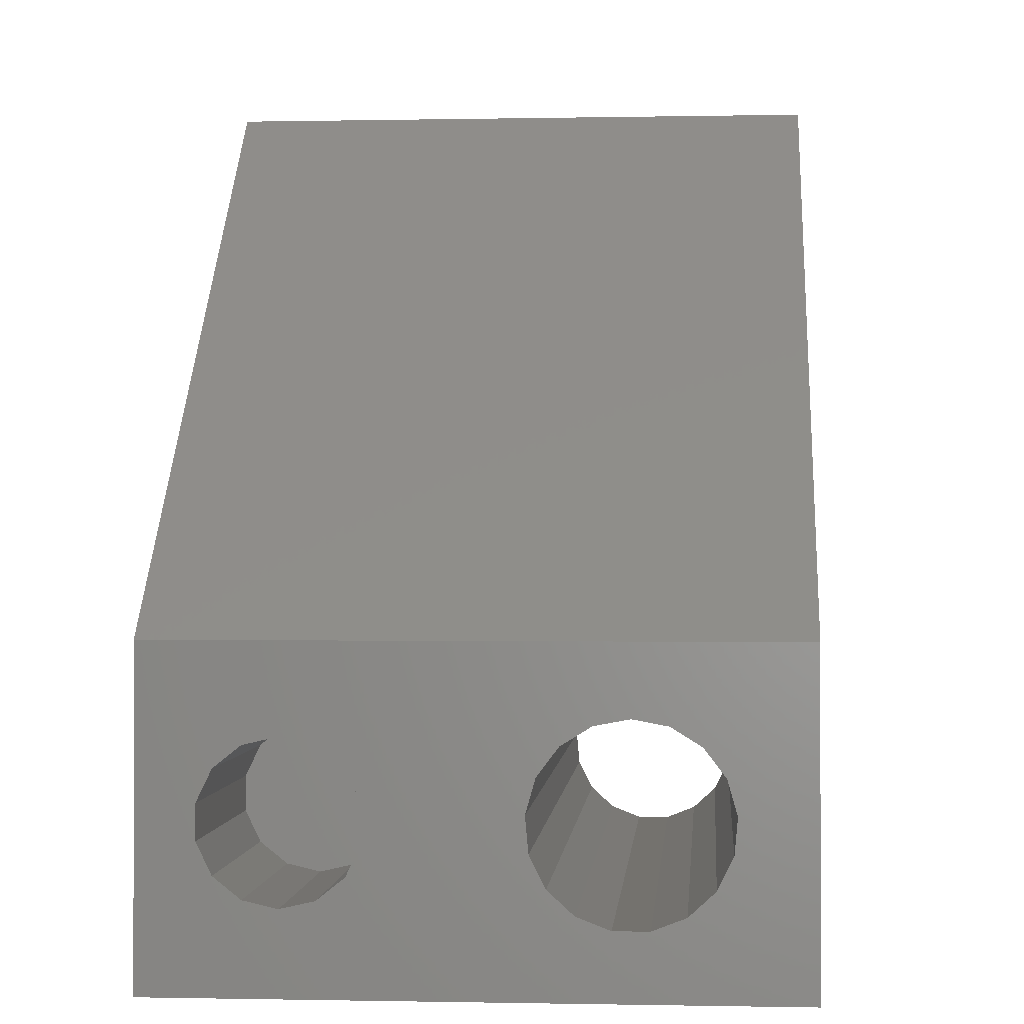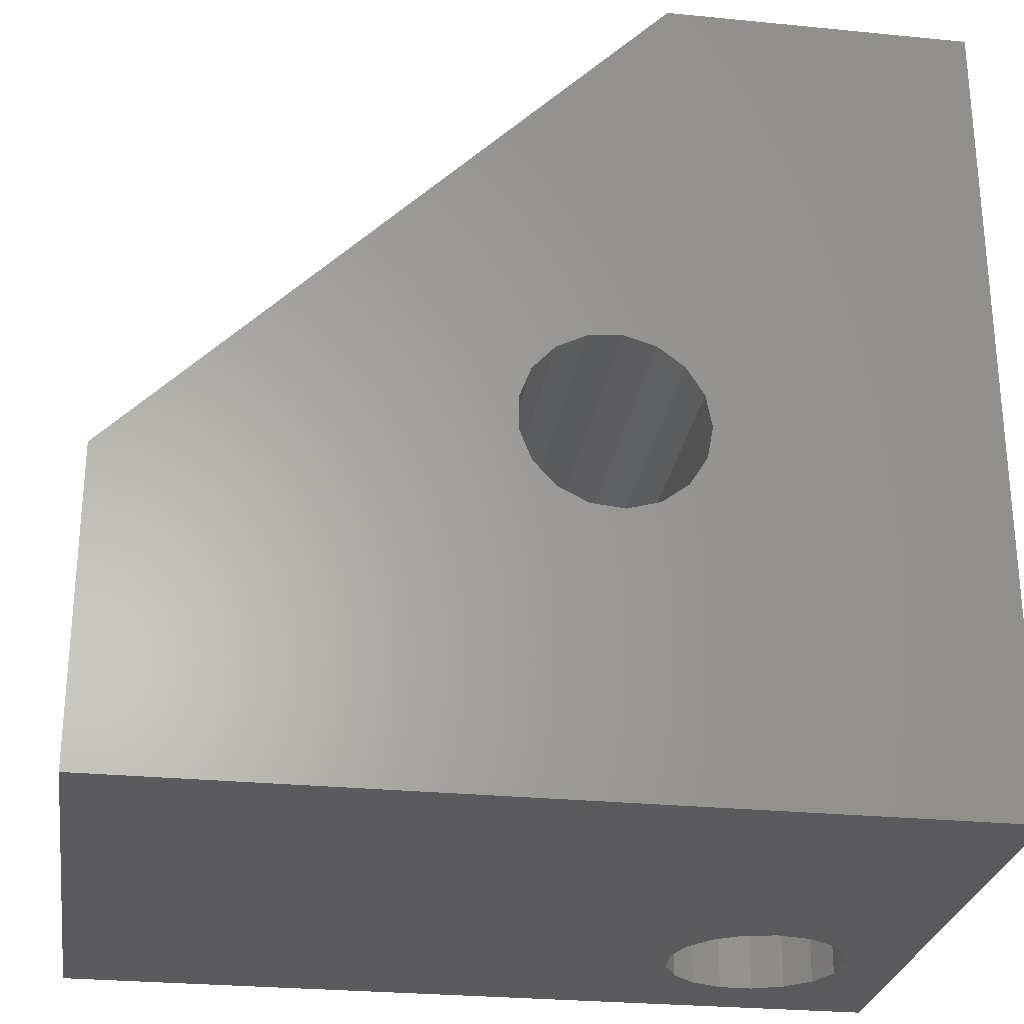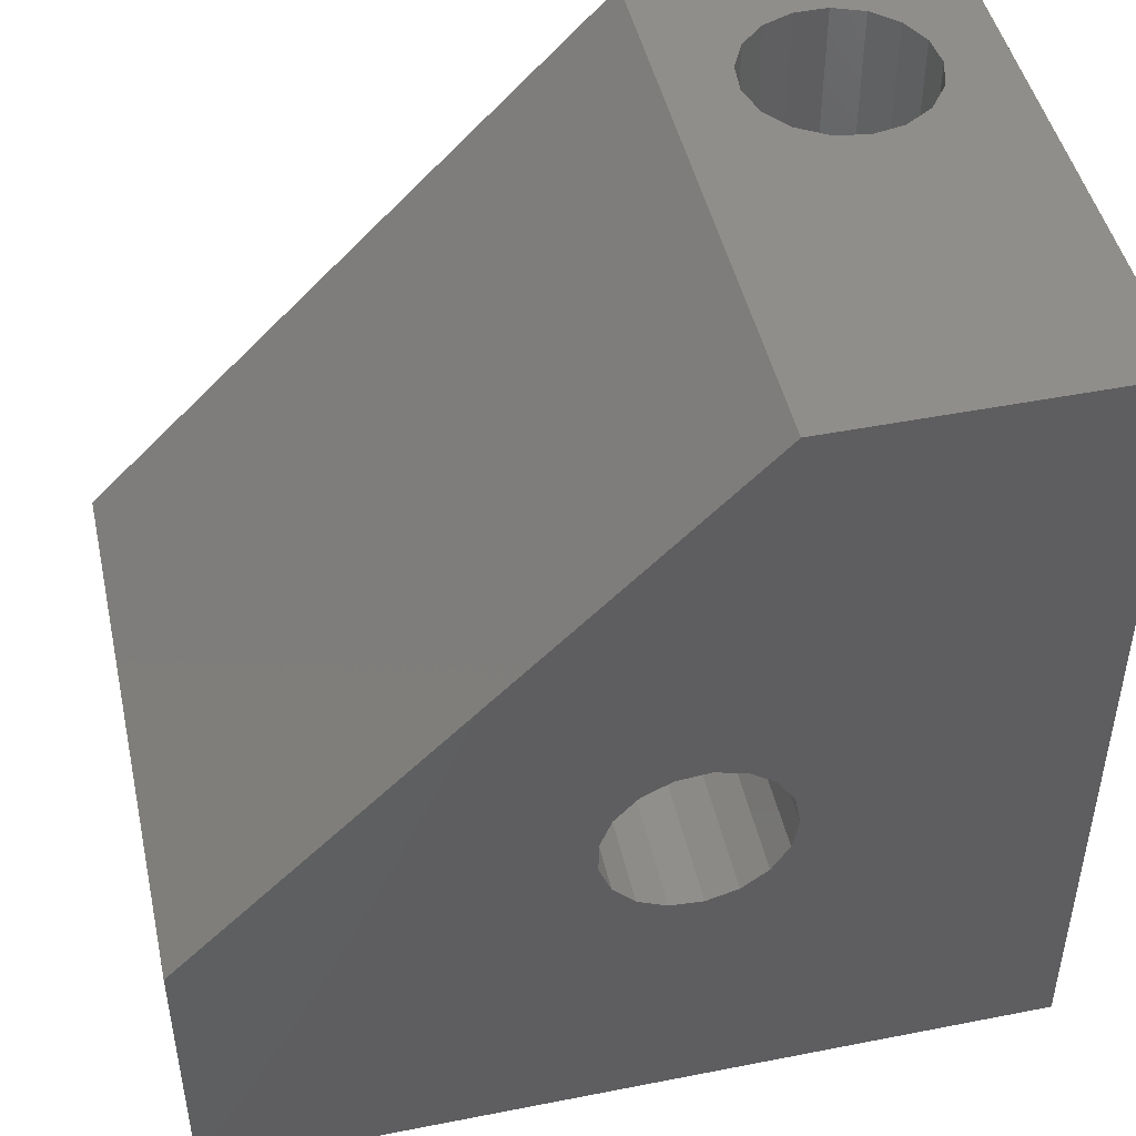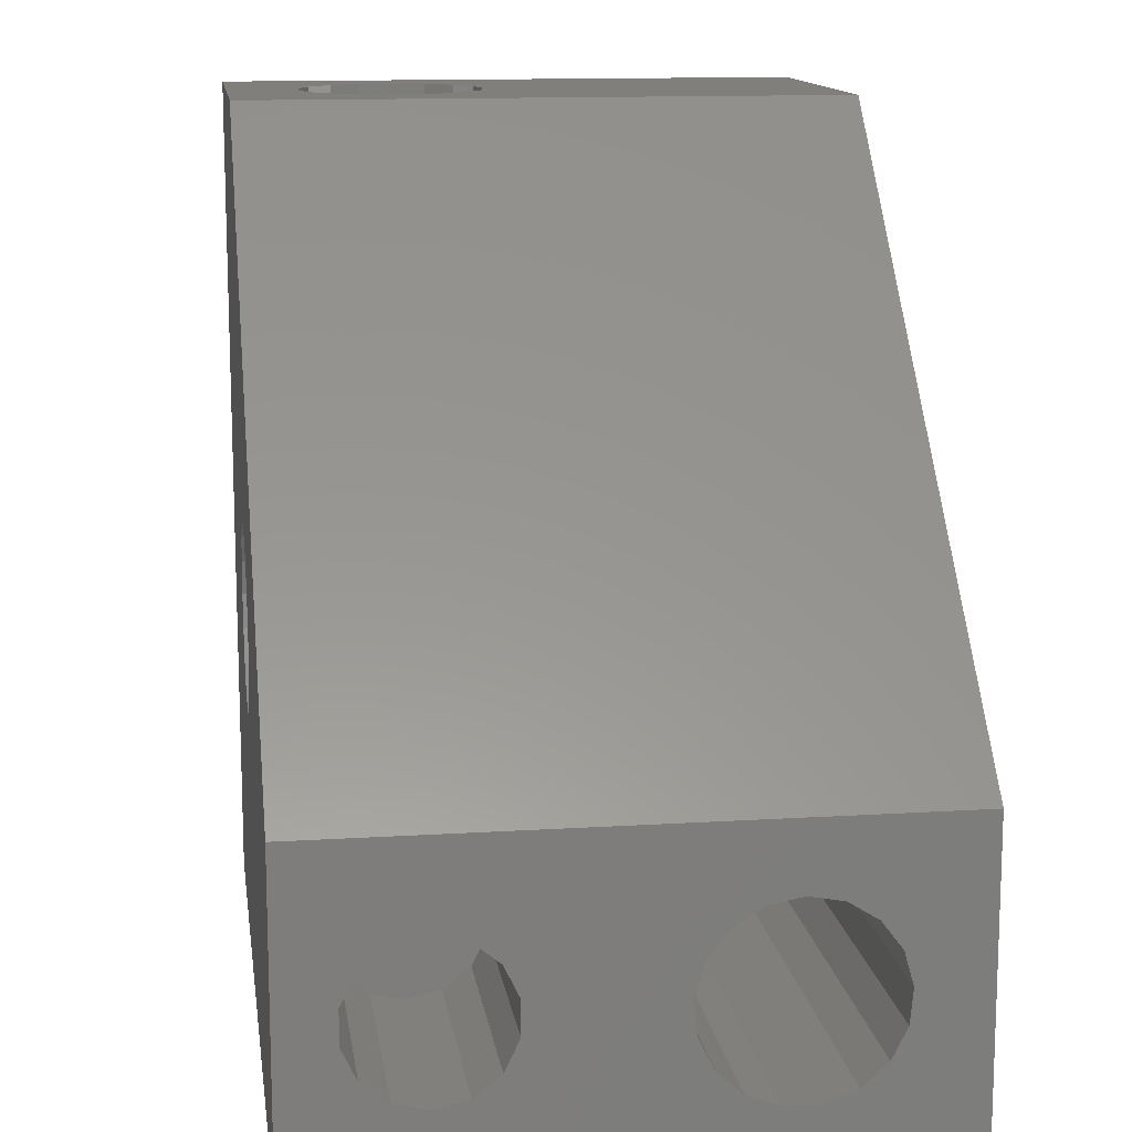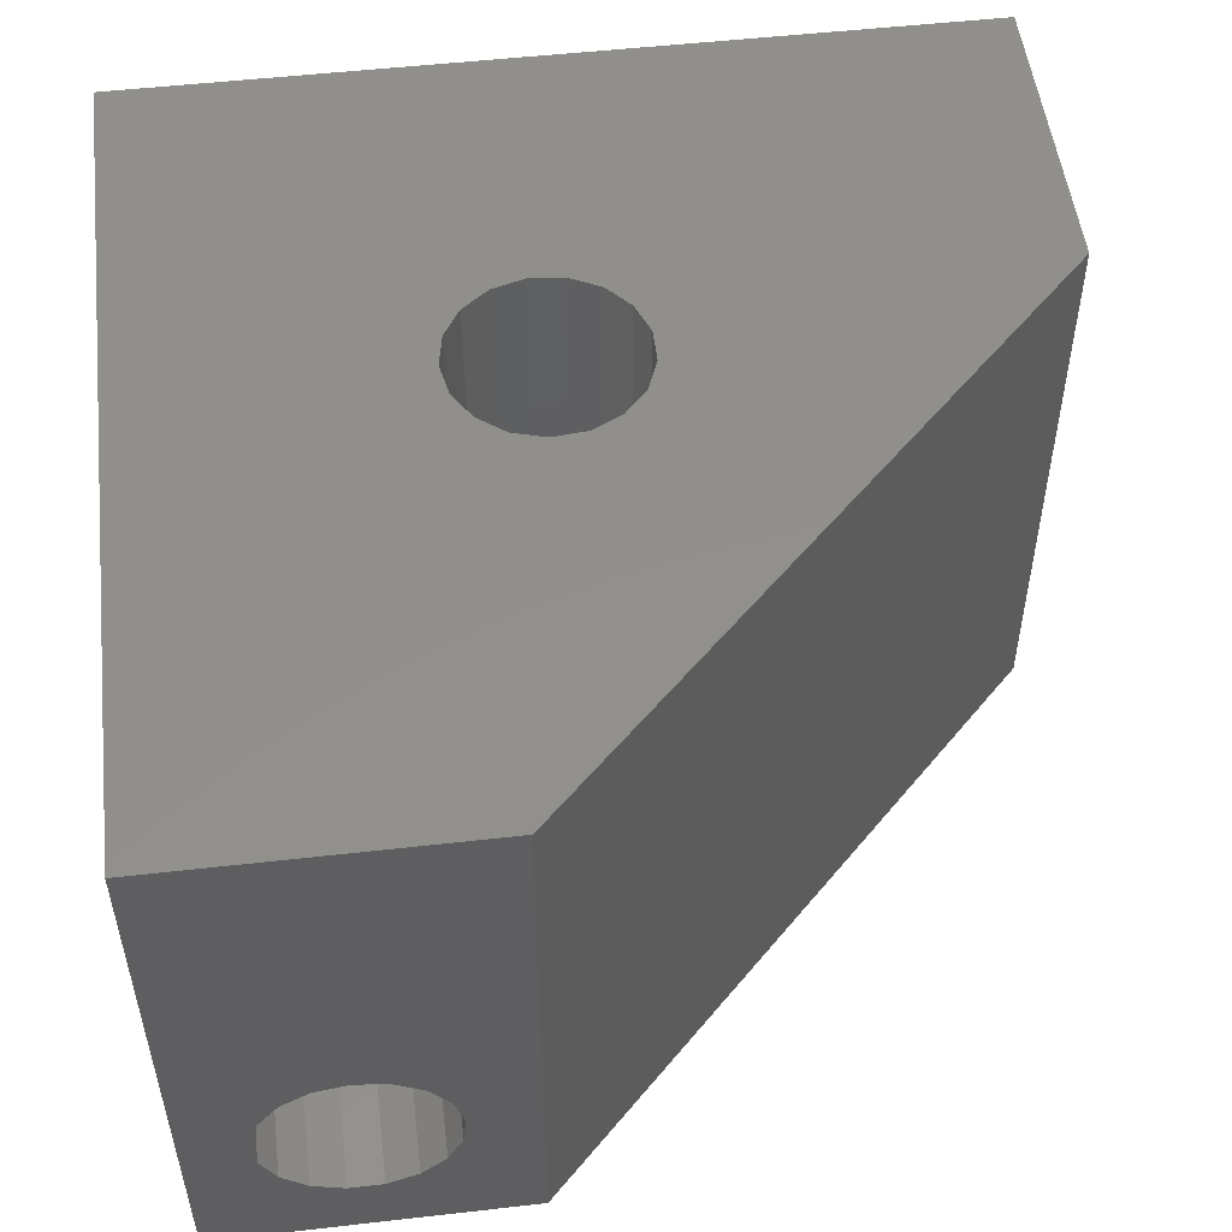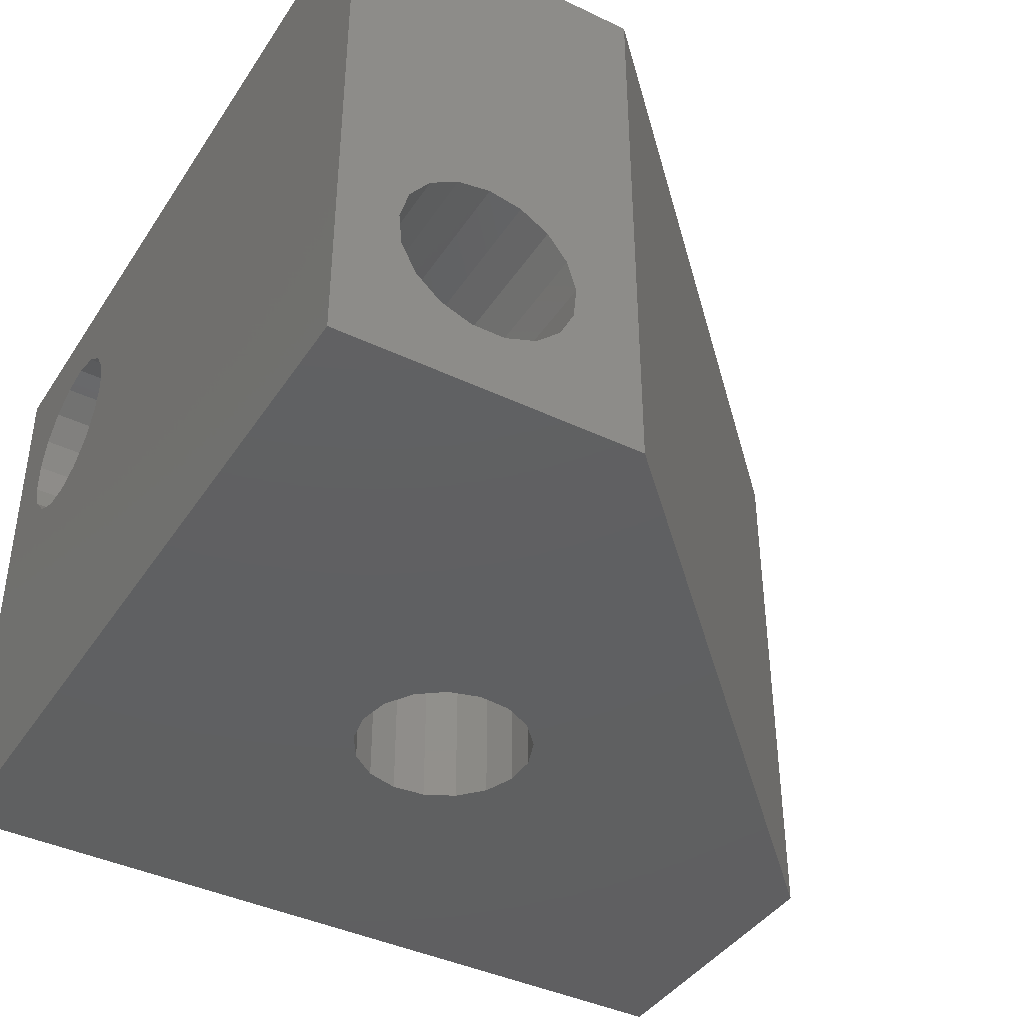
<metadata>
{"format":"stl","ext":"stl","renderer":"f3d","projection":"perspective","resolution":1024,"background":"white","views":[{"elev":-0.3,"azim":-85.5,"up":"+Y"},{"elev":-27.1,"azim":-8.7,"up":"+Y"},{"elev":46.7,"azim":-12.6,"up":"+Y"},{"elev":13.1,"azim":-98.1,"up":"+Y"},{"elev":52.0,"azim":173.0,"up":"+Z"},{"elev":-40.7,"azim":149.7,"up":"+Z"}]}
</metadata>
<code>
# stl→obj: 140 verts, 288 faces
v -25 -19.25 3.691
v -25 -13.26 -6.56
v -25 -20.59 5.157
v -25 -13.59 12.83
v -25 -25 17.5
v -25 -6.678 17.5
v -25 -25 -17.5
v -25 -21.31 8.992
v -25 -21.31 7.008
v -25 -17.48 2.806
v -25 -12.04 -8.091
v -25 -6.678 -17.5
v -25 -15.5 2.623
v -25 -13.59 3.166
v -25 -12.01 4.362
v -25 -10.96 6.049
v -25 -10.96 9.951
v -25 -10.6 8
v -25 -12.01 11.64
v -25 -15.02 -14.29
v -25 -16.98 -14.29
v -25 -17.48 13.19
v -25 -15.5 13.38
v -25 -19.25 12.31
v -25 -20.59 10.84
v -25 -19.96 -8.091
v -25 -20.4 -10
v -25 -19.96 -11.91
v -25 -18.74 -13.44
v -25 -13.26 -13.44
v -25 -12.04 -11.91
v -25 -11.6 -10
v -25 -16.98 -5.71
v -25 -15.02 -5.71
v -25 -18.74 -6.56
v 16.99 -25 -13.31
v 25 -25 -17.5
v 21.38 -25 -7.502
v 21.19 -25 -9.478
v 10.81 -25 -9.478
v 20.31 -25 -11.25
v 10.62 -25 -7.502
v 25 -25 17.5
v 11.17 -25 -5.593
v 18.84 -25 -12.59
v 12.36 -25 -4.009
v 14.05 -25 -2.965
v 16 -25 -2.6
v 17.95 -25 -2.965
v 19.64 -25 -4.009
v 20.83 -25 -5.593
v 15.01 -25 -13.31
v 13.16 -25 -12.59
v 11.69 -25 -11.25
v -2.308 -2.008 -17.5
v 6.678 25 -17.5
v 25 25 -17.5
v -2.308 -3.992 -17.5
v -1.591 -0.1573 -17.5
v -1.591 -5.843 -17.5
v -0.2542 -7.309 -17.5
v 1.522 -8.194 -17.5
v 5.407 -7.834 -17.5
v 3.498 -8.377 -17.5
v 6.991 0.638 -17.5
v 8.035 -1.049 -17.5
v 6.991 -6.638 -17.5
v 8.035 -4.951 -17.5
v 8.4 -3 -17.5
v 5.407 1.834 -17.5
v 3.498 2.377 -17.5
v 1.522 2.194 -17.5
v -0.2542 1.309 -17.5
v 6.678 25 17.5
v 25 25 17.5
v 1.522 -8.194 17.5
v -2.308 -2.008 17.5
v -2.308 -3.992 17.5
v -1.591 -0.1573 17.5
v -0.2542 1.309 17.5
v 1.522 2.194 17.5
v 3.498 2.377 17.5
v 5.407 1.834 17.5
v 8.035 -1.049 17.5
v 8.4 -3 17.5
v 3.498 -8.377 17.5
v 6.991 0.638 17.5
v 8.035 -4.951 17.5
v 6.991 -6.638 17.5
v 5.407 -7.834 17.5
v -0.2542 -7.309 17.5
v -1.591 -5.843 17.5
v 25 -20.59 10.84
v 25 -21.31 8.992
v 25 -21.31 7.008
v 25 -19.25 12.31
v 25 -17.48 13.19
v 25 -15.5 13.38
v 25 -13.59 12.83
v 25 -12.01 11.64
v 25 -10.96 9.951
v 25 -10.6 8
v 25 -10.96 6.049
v 25 -12.01 4.362
v 25 -13.59 3.166
v 25 -15.5 2.623
v 25 -17.48 2.806
v 25 -19.25 3.691
v 25 -20.59 5.157
v -11 -19.96 -8.091
v -11 -20.4 -10
v -11 -18.74 -6.56
v -11 -16.98 -5.71
v -11 -15.02 -5.71
v -11 -13.26 -6.56
v -11 -12.04 -8.091
v -11 -11.6 -10
v -11 -12.04 -11.91
v -11 -13.26 -13.44
v -11 -15.02 -14.29
v -11 -16.98 -14.29
v -11 -18.74 -13.44
v -11 -19.96 -11.91
v 11.69 25 -11.25
v 10.81 25 -9.478
v 10.62 25 -7.502
v 13.16 25 -12.59
v 15.01 25 -13.31
v 16.99 25 -13.31
v 18.84 25 -12.59
v 20.31 25 -11.25
v 21.19 25 -9.478
v 21.38 25 -7.502
v 20.83 25 -5.593
v 19.64 25 -4.009
v 17.95 25 -2.965
v 16 25 -2.6
v 14.05 25 -2.965
v 12.36 25 -4.009
v 11.17 25 -5.593
f 1 2 3
f 4 5 6
f 7 5 8
f 7 8 9
f 10 11 1
f 7 9 3
f 10 12 11
f 13 12 10
f 12 13 14
f 12 14 15
f 12 15 16
f 12 16 6
f 17 6 18
f 19 6 17
f 20 12 21
f 22 5 23
f 23 5 4
f 19 4 6
f 24 5 22
f 25 5 24
f 7 3 26
f 7 26 27
f 7 27 28
f 2 1 11
f 7 28 29
f 7 29 21
f 7 21 12
f 30 12 20
f 31 12 30
f 11 12 32
f 33 3 34
f 31 32 12
f 34 3 2
f 35 3 33
f 26 3 35
f 8 5 25
f 18 6 16
f 36 7 37
f 38 39 37
f 5 7 40
f 39 41 37
f 5 40 42
f 43 5 44
f 45 36 37
f 43 44 46
f 43 46 47
f 43 47 48
f 43 48 49
f 43 49 50
f 43 51 37
f 43 50 51
f 51 38 37
f 52 7 36
f 53 7 52
f 54 7 53
f 40 7 54
f 42 44 5
f 41 45 37
f 7 12 37
f 55 12 56
f 37 56 57
f 58 12 55
f 59 55 56
f 60 12 58
f 61 12 60
f 37 12 61
f 37 61 62
f 63 37 64
f 65 56 66
f 37 63 67
f 37 67 68
f 37 68 69
f 37 69 56
f 69 66 56
f 70 56 65
f 70 71 56
f 71 72 56
f 72 73 56
f 73 59 56
f 64 37 62
f 74 56 6
f 6 56 12
f 6 5 43
f 74 6 75
f 76 6 43
f 77 6 78
f 79 6 77
f 80 6 79
f 81 82 75
f 75 6 80
f 82 83 75
f 84 85 43
f 86 76 43
f 75 87 43
f 75 83 87
f 87 84 43
f 85 88 43
f 88 89 43
f 89 90 43
f 90 86 43
f 91 6 76
f 92 6 91
f 78 6 92
f 80 81 75
f 93 94 25
f 25 94 8
f 95 9 94
f 94 9 8
f 96 93 24
f 24 93 25
f 97 96 22
f 22 96 24
f 98 97 23
f 23 97 22
f 99 98 4
f 4 98 23
f 100 99 19
f 19 99 4
f 17 101 100
f 19 17 100
f 18 102 101
f 17 18 101
f 103 102 18
f 16 103 18
f 104 103 16
f 15 104 16
f 105 104 15
f 14 105 15
f 106 105 14
f 13 106 14
f 107 106 13
f 10 107 13
f 108 107 10
f 1 108 10
f 108 1 109
f 109 1 3
f 109 3 95
f 95 3 9
f 110 111 26
f 26 111 27
f 112 110 35
f 35 110 26
f 113 112 33
f 33 112 35
f 114 113 34
f 34 113 33
f 115 114 2
f 2 114 34
f 11 116 115
f 2 11 115
f 32 117 116
f 11 32 116
f 118 117 32
f 31 118 32
f 119 118 31
f 30 119 31
f 120 119 30
f 20 120 30
f 121 120 20
f 21 121 20
f 122 121 21
f 29 122 21
f 122 29 123
f 123 29 28
f 123 28 111
f 111 28 27
f 106 37 57
f 100 101 57
f 43 37 95
f 105 106 57
f 43 95 94
f 104 105 57
f 43 94 93
f 101 102 57
f 43 93 96
f 102 103 57
f 75 43 97
f 75 97 98
f 75 98 99
f 75 100 57
f 75 99 100
f 107 37 106
f 108 37 107
f 109 37 108
f 95 37 109
f 103 104 57
f 96 97 43
f 54 124 125
f 40 54 125
f 40 125 126
f 42 40 126
f 53 127 124
f 54 53 124
f 52 128 127
f 53 52 127
f 36 129 128
f 52 36 128
f 45 130 129
f 36 45 129
f 41 131 130
f 45 41 130
f 132 131 39
f 39 131 41
f 133 132 38
f 38 132 39
f 133 38 134
f 134 38 51
f 134 51 135
f 135 51 50
f 135 50 136
f 136 50 49
f 136 49 137
f 137 49 48
f 137 48 138
f 138 48 47
f 138 47 139
f 139 47 46
f 140 139 46
f 44 140 46
f 126 140 44
f 42 126 44
f 134 74 75
f 56 74 126
f 56 126 125
f 56 125 124
f 56 124 127
f 56 127 57
f 127 128 57
f 130 57 129
f 132 57 131
f 138 74 137
f 130 131 57
f 136 74 135
f 57 132 75
f 137 74 136
f 132 133 75
f 135 74 134
f 133 134 75
f 139 74 138
f 140 74 139
f 126 74 140
f 129 57 128
f 59 79 77
f 55 59 77
f 55 77 78
f 58 55 78
f 73 80 79
f 59 73 79
f 72 81 80
f 73 72 80
f 71 82 81
f 72 71 81
f 70 83 82
f 71 70 82
f 65 87 83
f 70 65 83
f 84 87 66
f 66 87 65
f 85 84 69
f 69 84 66
f 85 69 88
f 88 69 68
f 88 68 89
f 89 68 67
f 89 67 90
f 90 67 63
f 90 63 86
f 86 63 64
f 86 64 76
f 76 64 62
f 76 62 91
f 91 62 61
f 92 91 61
f 60 92 61
f 78 92 60
f 58 78 60
f 123 111 122
f 122 111 110
f 122 110 112
f 122 112 113
f 122 113 114
f 122 114 115
f 122 115 116
f 122 116 117
f 122 117 118
f 122 118 119
f 122 119 120
f 122 120 121

</code>
